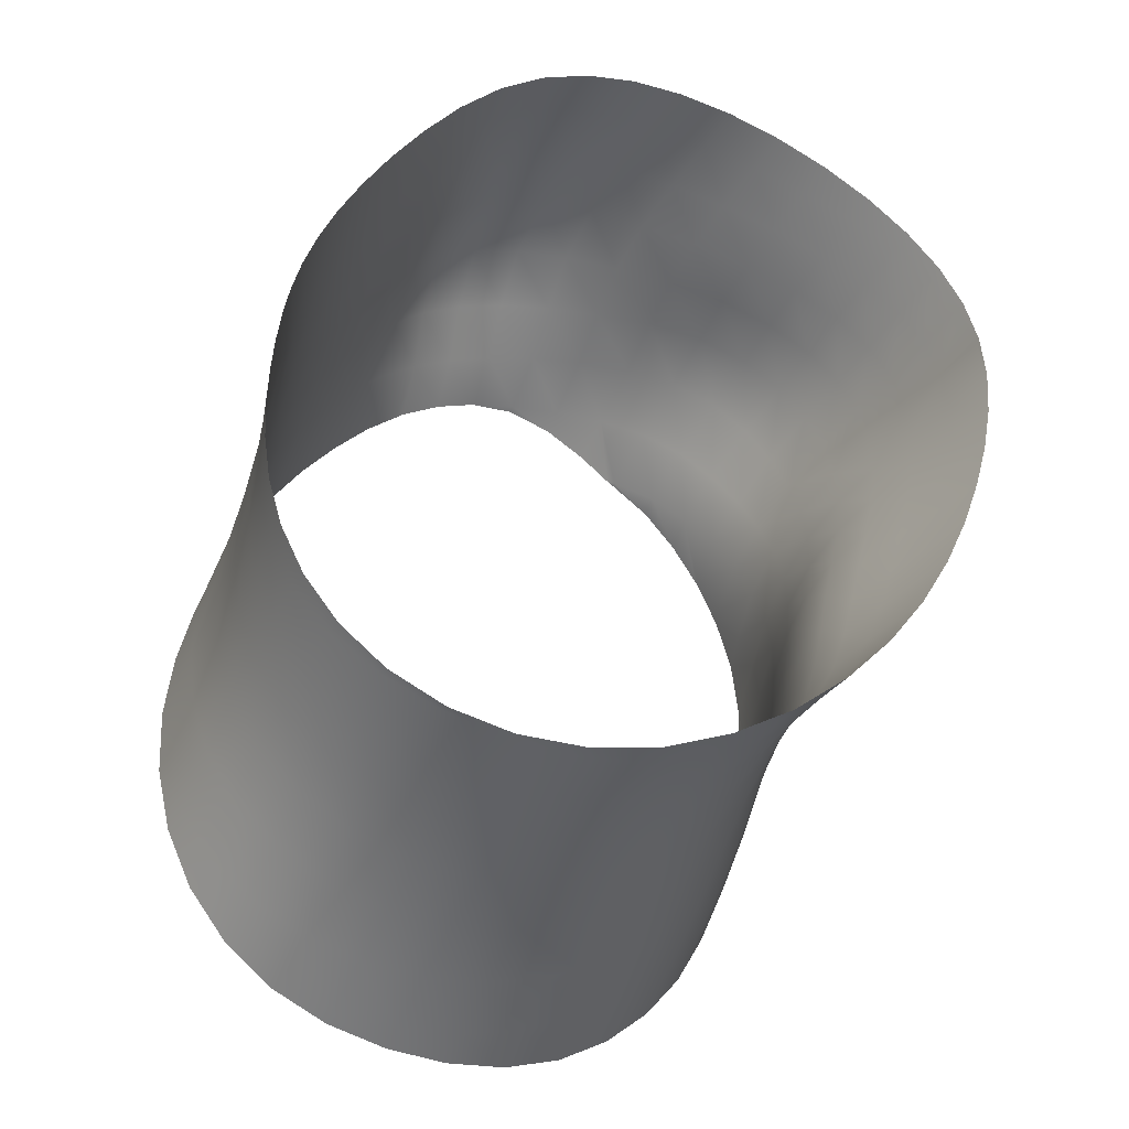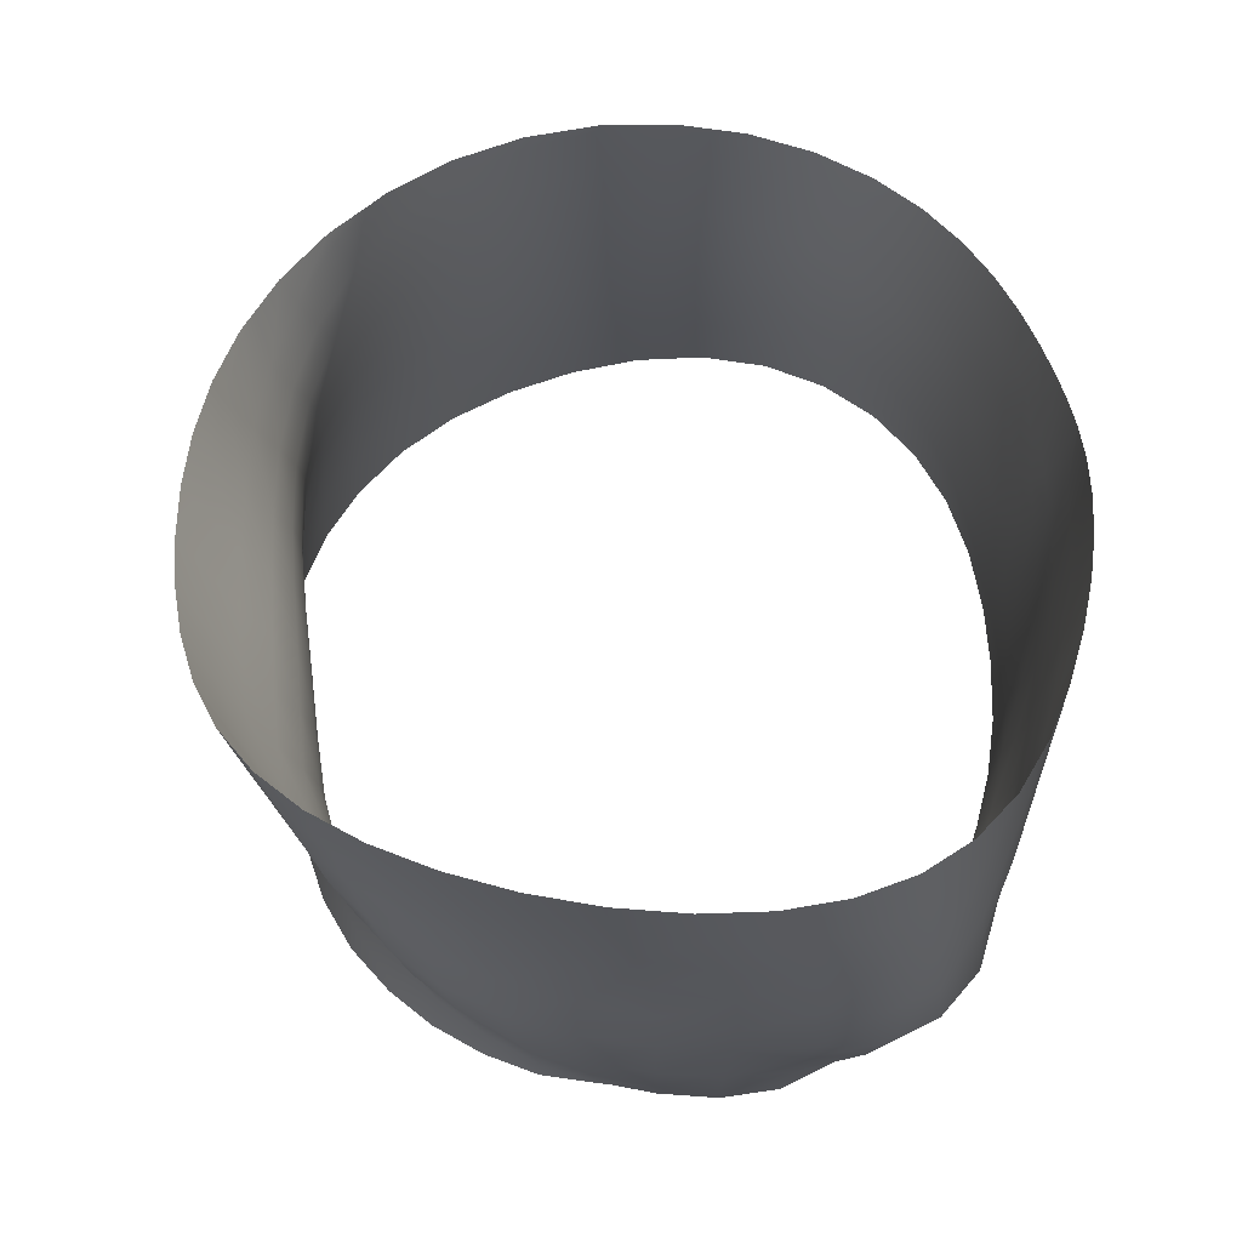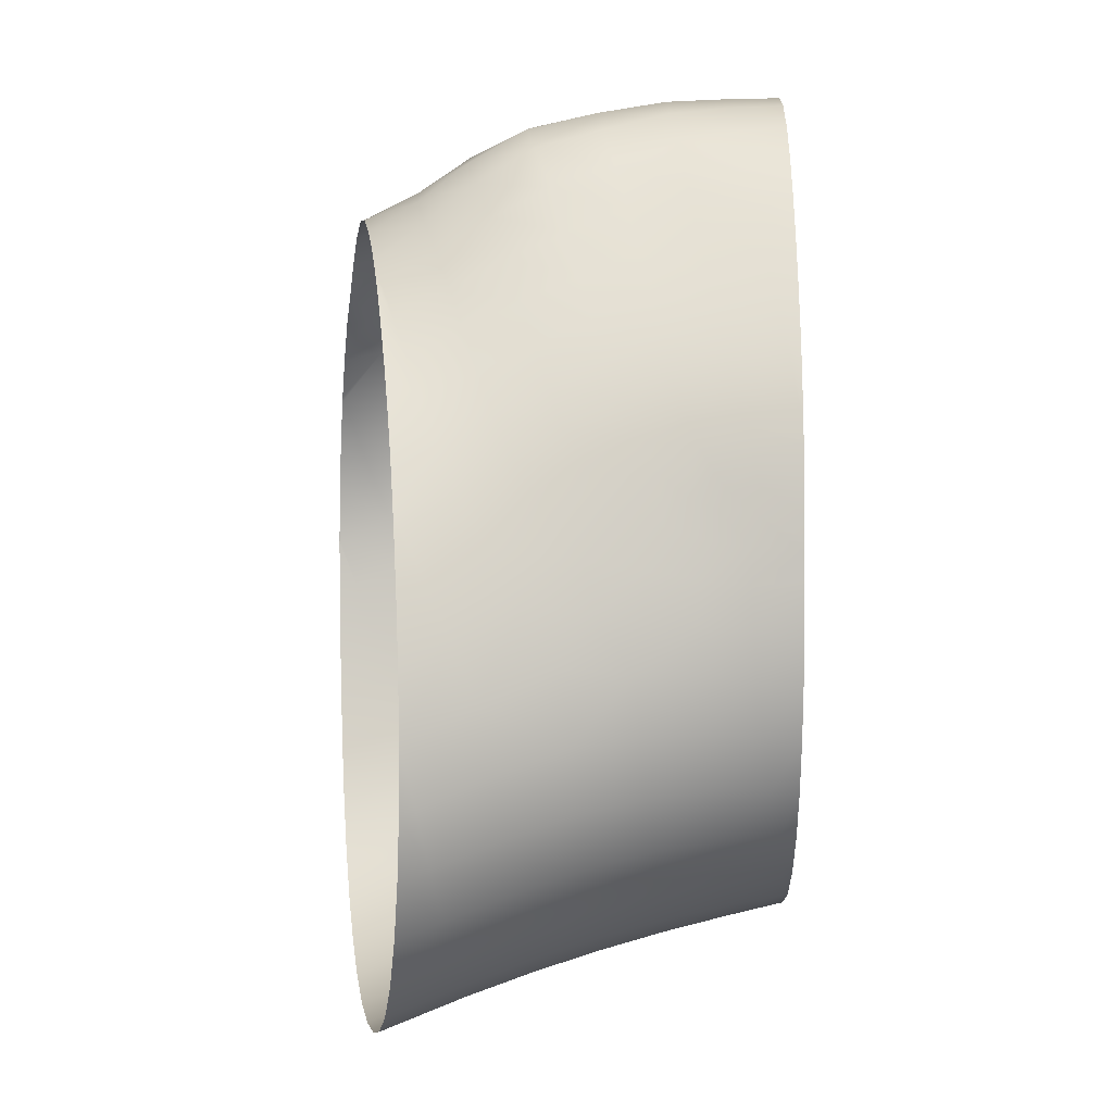
<metadata>
{"format":"obj","ext":"obj","renderer":"f3d","projection":"perspective","resolution":1024,"background":"white","views":[{"elev":-34.2,"azim":163.7,"up":"+Z"},{"elev":48.8,"azim":-20.5,"up":"+Y"},{"elev":1.7,"azim":88.5,"up":"+Z"}]}
</metadata>
<code>
o genunchiS
v 2.244 6.111 -0.3561
v 2.23 6.093 -0.2604
v 2.248 5.981 -0.3365
v 2.256 6.051 -0.4525
v 2.254 5.807 -0.2983
v 2.274 5.856 -0.404
v 2.228 5.92 -0.2355
v 2.224 5.763 -0.1991
v 2.199 5.87 -0.142
v 2.227 5.752 -0.204
v 2.266 5.758 -0.3224
v 2.211 5.75 -0.1683
v 2.161 5.83 -0.0525
v 2.18 5.745 -0.09426
v 2.18 5.969 -0.0836
v 2.143 5.931 0.000902
v 2.209 6.019 -0.1694
v 2.216 6.161 -0.1666
v 2.196 6.103 -0.1008
v 2.206 6.23 -0.1025
v 2.187 6.188 -0.043
v 2.203 6.302 -0.0549
v 2.183 6.277 0.005602
v 2.217 6.28 -0.1452
v 2.216 6.33 -0.1032
v 2.224 6.239 -0.203
v 2.169 6.061 -0.0259
v 2.16 6.157 0.0269
v 2.235 6.205 -0.2791
v 2.244 6.197 -0.3671
v 2.238 6.302 -0.2941
v 2.23 6.315 -0.2238
v 2.244 6.299 -0.3771
v 2.132 6.03 0.0534
v 2.087 6.005 0.1352
v 2.097 5.902 0.0845
v 2.054 5.769 0.1149
v 2.112 5.798 0.0333
v 2.042 5.875 0.167
v 1.988 5.742 0.192
v 1.982 5.849 0.248
v 2.062 5.729 0.09693
v 2.125 5.738 0.00573
v 2.034 5.982 0.219
v 1.976 5.957 0.3044
v 1.916 5.716 0.2628
v 1.914 5.821 0.3239
v 1.913 5.928 0.3889
v 2.077 6.113 0.1833
v 2.022 6.094 0.2678
v 2.123 6.133 0.1028
v 2.312 5.764 -0.5806
v 2.281 5.904 -0.5193
v 2.297 5.762 -0.4492
v 2.3 5.793 -0.6987
v 2.272 5.933 -0.6433
v 2.248 6.184 -0.4662
v 2.242 6.3 -0.4717
v 2.239 6.406 -0.481
v 2.226 6.311 -0.5756
v 2.216 6.421 -0.5812
v 2.236 6.193 -0.5809
v 2.203 6.21 -0.6943
v 2.189 6.328 -0.6811
v 2.25 6.068 -0.5958
v 2.218 6.088 -0.7185
v 2.239 5.957 -0.7609
v 2.16 6.108 -0.8264
v 2.181 5.977 -0.8667
v 2.144 6.229 -0.7991
v 2.079 6.124 -0.9172
v 2.061 6.246 -0.8884
v 1.979 6.136 -0.9872
v 1.959 6.259 -0.9574
v 2.1 5.994 -0.956
v 2 6.005 -1.025
v 1.865 6.142 -1.033
v 1.843 6.266 -1.002
v 1.886 6.012 -1.071
v 2.129 6.346 -0.7818
v 2.043 6.364 -0.8688
v 1.938 6.377 -0.9351
v 2.125 5.856 -1.004
v 2.207 5.838 -0.9159
v 2.265 5.817 -0.8125
v 2.173 6.441 -0.6826
v 2.21 6.49 -0.5902
v 2.164 6.492 -0.6876
v 2.105 6.462 -0.7779
v 2.097 6.495 -0.7795
v 2.238 6.489 -0.4932
v 2.251 6.489 -0.4016
v 2.246 6.397 -0.3884
v 2.245 6.394 -0.3064
v 2.252 6.489 -0.2432
v 2.252 6.488 -0.2432
v 2.254 6.489 -0.2948
v 2.24 6.397 -0.2358
v 2.235 6.404 -0.1759
v 2.225 6.334 -0.1689
v 2.222 6.353 -0.1333
v 2.229 6.409 -0.1245
v 2.247 6.489 -0.1754
v 2.239 6.489 -0.1125
v 2.227 6.49 -0.04908
v 2.22 6.401 -0.0739
v 2.25 6.489 -0.219
v 2.023 5.869 -1.071
v 2.146 5.741 -1.046
v 2.223 5.752 -0.9475
v 2.048 5.727 -1.124
v 2.048 5.728 -1.124
v 2.052 5.727 -1.121
v 1.929 5.737 -1.167
v 1.907 5.877 -1.115
v 1.805 5.744 -1.186
v 1.785 5.881 -1.135
v 1.662 5.886 -1.133
v 1.643 6.018 -1.087
v 1.765 6.015 -1.091
v 1.525 6.02 -1.06
v 1.504 6.142 -1.016
v 1.622 6.144 -1.047
v 1.744 6.144 -1.053
v 1.72 6.267 -1.02
v 1.695 6.382 -0.9927
v 1.82 6.383 -0.9772
v 1.597 6.263 -1.011
v 1.571 6.373 -0.9813
v 1.48 6.255 -0.9772
v 1.396 6.137 -0.9638
v 1.373 6.243 -0.9216
v 1.347 6.337 -0.8866
v 1.28 6.228 -0.8474
v 1.256 6.313 -0.8103
v 1.203 6.206 -0.7576
v 1.183 6.283 -0.7201
v 1.219 6.116 -0.8059
v 1.3 6.13 -0.8932
v 1.224 6.386 -0.7812
v 1.313 6.418 -0.858
v 1.453 6.358 -0.9448
v 1.417 6.447 -0.9174
v 1.414 6.022 -1.012
v 1.542 5.892 -1.109
v 1.426 5.896 -1.065
v 1.438 5.76 -1.12
v 1.555 5.756 -1.163
v 1.679 5.75 -1.184
v 1.313 6.019 -0.9449
v 1.323 5.894 -0.9999
v 1.687 5.675 -1.214
v 1.811 5.693 -1.206
v 1.565 5.657 -1.202
v 1.346 5.626 -1.108
v 1.333 5.759 -1.056
v 1.449 5.641 -1.166
v 1.256 5.613 -1.032
v 1.244 5.755 -0.9758
v 1.933 5.71 -1.177
v 1.856 5.699 0.3093
v 1.917 5.708 0.259
v 2.154 6.255 0.0743
v 2.115 6.237 0.1488
v 2.066 6.222 0.2284
v 2.009 6.205 0.3133
v 1.944 6.187 0.4037
v 1.962 6.071 0.3565
v 1.902 6.043 0.4484
v 1.877 6.166 0.496
v 1.932 6.303 0.4484
v 1.861 6.29 0.5402
v 1.998 6.316 0.3564
v 1.991 6.428 0.3968
v 1.922 6.419 0.4853
v 2.05 6.497 0.3326
v 1.986 6.499 0.4197
v 2.053 6.439 0.312
v 1.845 6.413 0.5656
v 2.058 6.33 0.271
v 2.11 6.344 0.1917
v 2.105 6.451 0.2324
v 1.807 6.147 0.5733
v 1.839 6.011 0.5321
v 1.783 6.281 0.6091
v 1.724 6.14 0.6182
v 1.696 6.279 0.6451
v 1.631 6.146 0.6305
v 1.6 6.283 0.6513
v 1.752 5.998 0.5809
v 1.654 6.006 0.5976
v 1.497 6.295 0.6318
v 1.528 6.165 0.6115
v 1.567 6.411 0.6623
v 1.464 6.418 0.646
v 1.666 6.409 0.6559
v 1.759 6.41 0.624
v 1.739 6.509 0.6314
v 1.642 6.512 0.6619
v 1.843 5.897 0.4625
v 1.751 5.781 0.4364
v 1.836 5.797 0.3873
v 1.757 5.881 0.5124
v 1.66 5.886 0.537
v 1.659 5.78 0.4658
v 1.56 5.796 0.4736
v 1.557 5.916 0.5283
v 1.549 6.032 0.5852
v 1.754 5.684 0.3752
v 1.837 5.696 0.3253
v 2.151 6.357 0.1175
v 2.149 6.463 0.1571
v 2.183 6.491 0.09072
v 2.148 6.493 0.1672
v 2.183 6.474 0.0854
v 2.209 6.49 0.01855
v 2.209 6.484 0.0168
v 2.104 6.494 0.248
v 2.205 6.387 -0.0163
v 2.183 6.372 0.0479
v 1.182 5.603 -0.9419
v 1.182 5.606 -0.9406
v 1.241 5.611 -1.013
v 1.125 5.596 -0.839
v 1.12 5.734 -0.7798
v 1.173 5.747 -0.8824
v 1.083 5.589 -0.728
v 1.082 5.715 -0.6733
v 1.119 5.594 -0.8233
v 1.052 5.584 -0.6114
v 1.052 5.689 -0.5661
v 1.084 5.838 -0.6116
v 1.118 5.861 -0.7181
v 1.057 5.809 -0.5055
v 1.125 5.595 -0.8396
v 1.167 5.878 -0.822
v 1.235 5.889 -0.9177
v 1.163 5.995 -0.7621
v 1.228 6.01 -0.8603
v 1.119 5.973 -0.6568
v 2.014 6.479 -0.8595
v 2.008 6.498 -0.8592
v 1.905 6.489 -0.9209
v 1.901 6.502 -0.92
v 1.784 6.492 -0.9586
v 1.779 6.507 -0.9567
v 1.267 6.527 -0.8337
v 1.356 6.524 -0.8826
v 1.279 6.5 -0.838
v 1.514 6.518 -0.9461
v 1.533 6.471 -0.956
v 1.386 6.523 -0.9
v 1.658 6.486 -0.9703
v 0.9994 6.538 -0.5599
v 1.015 6.497 -0.5617
v 0.9658 6.478 -0.4612
v 0.9413 6.54 -0.4593
v 1.011 6.377 -0.4711
v 1.057 6.402 -0.573
v 1.077 6.523 -0.6587
v 1.115 6.432 -0.671
v 1.541 6.516 0.6698
v 1.39 6.313 0.5931
v 1.357 6.43 0.6111
v 1.034 6.536 0.4478
v 0.9546 6.539 0.3709
v 0.9666 6.495 0.3617
v 1.05 6.478 0.4355
v 0.9924 6.391 0.3431
v 1.077 6.374 0.4158
v 0.8998 6.51 0.2829
v 0.926 6.406 0.2661
v 1.225 6.529 0.5775
v 1.125 6.533 0.5176
v 1.146 6.461 0.5031
v 1.25 6.445 0.5624
v 1.281 6.334 0.5425
v 1.2 6.247 0.4647
v 1.309 6.222 0.522
v 1.175 6.355 0.4828
v 1.1 6.269 0.3995
v 1.118 6.158 0.3868
v 1.218 6.136 0.4495
v 1.329 6.107 0.5009
v 1.229 6.017 0.4341
v 1.339 5.99 0.4755
v 1.25 5.885 0.3993
v 1.351 5.857 0.4379
v 1.282 5.754 0.3443
v 1.374 5.725 0.3838
v 1.201 5.779 0.2887
v 1.162 5.907 0.3417
v 1.135 6.037 0.3732
v 1.452 5.955 0.5012
v 1.441 6.072 0.5445
v 1.456 5.824 0.4637
v 1.421 6.193 0.5714
v 1.06 6.052 0.3011
v 1.037 6.173 0.3161
v 0.9772 6.184 0.2405
v 1.008 6.064 0.2233
v 1.016 6.285 0.3282
v 0.9513 6.298 0.2525
v 1.189 6.466 -0.761
v 1.162 6.531 -0.7513
v 1.152 6.352 -0.6912
v 1.096 6.318 -0.5927
v 1.054 6.287 -0.49
v 1.02 6.261 -0.3861
v 0.9731 6.358 -0.3685
v 0.9891 6.242 -0.2837
v 0.9418 6.345 -0.2685
v 0.9612 6.229 -0.185
v 0.9156 6.336 -0.1728
v 0.8713 6.447 -0.1682
v 0.8958 6.454 -0.2628
v 0.9269 6.464 -0.3608
v 0.8961 6.542 -0.3596
v 0.8614 6.543 -0.2621
v 0.8954 6.329 -0.0819
v 0.8539 6.442 -0.0765
v 0.8842 6.322 0.005402
v 0.8466 6.435 0.013
v 0.8198 6.545 0.113
v 0.8118 6.545 0.02536
v 0.8223 6.536 0.112
v 0.8537 6.427 0.1005
v 0.8869 6.315 0.0905
v 0.924 6.21 -0.004198
v 0.9233 6.201 0.08
v 0.9381 6.219 -0.0921
v 1.002 6.136 -0.2098
v 0.9779 6.12 -0.1133
v 1.03 6.157 -0.3107
v 1.006 6.024 -0.1471
v 1.03 6.05 -0.2444
v 1.055 6.078 -0.3457
v 1.058 6.183 -0.414
v 1.08 6.11 -0.449
v 1.089 6.034 -0.4946
v 1.066 6 -0.3908
v 1.042 5.967 -0.2893
v 1.025 5.839 -0.2428
v 1.022 5.933 -0.1911
v 1.042 5.877 -0.3424
v 1.064 5.913 -0.4452
v 1.089 5.945 -0.5503
v 1.117 6.066 -0.6
v 1.108 6.144 -0.5531
v 1.088 6.215 -0.5179
v 1.127 6.25 -0.6209
v 1.146 6.178 -0.6573
v 1.158 6.095 -0.7056
v 1.072 6.535 -0.658
v 1.103 6.534 -0.6897
v 0.8913 6.542 0.2889
v 0.8461 6.544 0.2028
v 0.8515 6.524 0.1997
v 0.8796 6.418 0.1851
v 0.9084 6.307 0.1732
v 0.9399 6.192 0.1615
v 0.9767 6.076 0.1433
v 1.015 5.958 0.111
v 1.046 5.94 0.1904
v 0.9976 5.978 0.0304
v 1.024 5.872 -0.0122
v 1.048 5.846 0.0679
v 1.039 5.766 -0.06
v 1.069 5.737 0.0218
v 1.105 5.595 0.0663
v 1.109 5.711 0.0999
v 1.063 5.624 -0.0189
v 1.059 5.585 -0.03089
v 1.033 5.657 -0.108
v 1.026 5.58 -0.1376
v 1.109 5.592 0.07278
v 1.104 5.592 0.0655
v 1.023 5.801 -0.1479
v 1.018 5.695 -0.2015
v 1.015 5.901 -0.0981
v 1.085 5.824 0.1446
v 1.095 5.923 0.2687
v 1.137 5.802 0.2184
v 1.164 5.685 0.1731
v 0.994 6 -0.0551
v 0.9632 6.104 -0.0231
v 0.9625 6.09 0.0617
v 1.035 5.774 -0.4012
v 1.02 5.735 -0.2996
v 1.03 5.657 -0.4601
v 1.016 5.619 -0.3561
v 1.017 5.579 -0.372
v 1.03 5.581 -0.4919
v 1.011 5.578 -0.2542
v 1.011 5.579 -0.2539
v 1.012 5.578 -0.2516
v 1.649 5.669 0.4104
v 1.573 5.673 0.423
v 1.575 5.659 0.4175
v 1.481 5.645 0.391
v 1.473 5.695 0.412
v 1.394 5.633 0.3411
v 1.163 5.6 0.1517
v 1.233 5.61 0.2268
v 1.231 5.657 0.2382
v 1.315 5.622 0.2829
v 1.314 5.63 0.2853
v 1.331 5.624 0.2931
v 0.8114 6.545 0.02077
v 1.436 6.521 0.6565
v 1.912 6.502 0.5045
v 1.829 6.505 0.5778
v 0.8353 6.544 -0.1666
v 2.254 6.489 -0.3183
v 1.648 6.512 -0.9656
v 2.225 6.49 -0.03981
v 1.33 6.525 0.6248
v 0.8179 6.545 -0.07261
v 1.992 5.719 0.1814
v 1.667 5.672 0.4091
v 2.306 5.763 -0.7101
v 2.277 5.759 -0.8339
f 1 2 3 4
f 5 6 3 7
f 8 5 7 9
f 10 11 5 8
f 12 8 9 13 14
f 13 9 15 16
f 17 15 9 7
f 7 3 2 17
f 17 2 18 19
f 19 18 20 21
f 22 23 21 20
f 24 25 22 20
f 26 24 20 18
f 15 17 19 27
f 27 19 21 28
f 29 26 18 2
f 29 2 1 30
f 26 29 31 32
f 31 29 30 33
f 16 15 27 34
f 34 35 36 16
f 37 38 36 39
f 40 37 39 41
f 42 43 38 37
f 44 45 41 39
f 46 40 41 47
f 47 41 45 48
f 35 44 39 36
f 44 35 49 50
f 35 34 51 49
f 38 13 16 36
f 43 14 13 38
f 12 10 8
f 28 51 34 27
f 52 53 6 54
f 52 55 56 53
f 11 54 6 5
f 53 4 3 6
f 1 4 57 30
f 33 30 57 58
f 59 58 60 61
f 60 62 63 64
f 62 65 66 63
f 57 4 65 62
f 66 65 56 67
f 68 66 67 69
f 63 66 68 70
f 70 68 71 72
f 72 71 73 74
f 71 75 76 73
f 77 78 74 73
f 73 76 79 77
f 80 70 72 81
f 74 82 81 72
f 68 69 75 71
f 83 75 69 84
f 69 67 85 84
f 70 80 64 63
f 64 86 61 60
f 87 61 86 88
f 88 86 89 90
f 86 64 80 89
f 67 56 55 85
f 65 4 53 56
f 58 57 62 60
f 91 59 61 87
f 92 93 59 91
f 94 31 33 93
f 95 96 97
f 31 94 98 32
f 98 99 100 32
f 32 100 24 26
f 100 101 25 24
f 101 100 99 102
f 103 104 102 99
f 104 105 106 102
f 107 96 95
f 93 33 58 59
f 108 76 75 83
f 109 83 84 110
f 111 112 113
f 114 115 108 112
f 116 117 115 114
f 118 119 120 117
f 121 122 123 119
f 124 120 119 123
f 117 120 79 115
f 76 108 115 79
f 77 79 120 124
f 78 77 124 125
f 125 126 127 78
f 128 129 126 125
f 125 124 123 128
f 122 130 128 123
f 131 132 130 122
f 133 132 134 135
f 135 134 136 137
f 138 136 134 139
f 132 131 139 134
f 135 140 141 133
f 132 133 142 130
f 133 141 143 142
f 122 121 144 131
f 121 145 146 144
f 147 146 145 148
f 148 145 118 149
f 145 121 119 118
f 131 144 150 139
f 144 146 151 150
f 149 118 117 116
f 152 149 116 153
f 154 148 149 152
f 155 156 147 157
f 158 159 156 155
f 160 114 112 111
f 161 162 46
f 28 21 23 163
f 51 28 163 164
f 164 165 49 51
f 50 49 165 166
f 166 167 168 50
f 169 168 167 170
f 170 167 171 172
f 167 166 173 171
f 171 173 174 175
f 176 177 174 178
f 172 171 175 179
f 173 180 178 174
f 165 164 181 180
f 166 165 180 173
f 180 181 182 178
f 170 183 184 169
f 183 170 172 185
f 186 183 185 187
f 188 186 187 189
f 190 184 183 186
f 191 190 186 188
f 189 192 193 188
f 192 189 194 195
f 189 187 196 194
f 197 196 187 185
f 198 199 196 197
f 179 197 185 172
f 168 169 48 45
f 50 168 45 44
f 200 48 169 184
f 201 202 200 203
f 203 200 184 190
f 203 204 205 201
f 206 205 204 207
f 207 204 191 208
f 204 203 190 191
f 209 210 202 201
f 202 47 48 200
f 164 163 211 181
f 181 211 212 182
f 213 214 212 215
f 216 213 215 217
f 214 218 182 212
f 219 220 23 22
f 163 23 220 211
f 215 212 211 220
f 217 215 220 219
f 22 25 106 219
f 106 25 101 102
f 161 46 47 202 210
f 221 222 223
f 224 225 226 222
f 227 228 225 224 229
f 230 231 228 227
f 228 232 233 225
f 231 234 232 228
f 235 224 222 221
f 236 226 225 233
f 226 236 237 159
f 236 238 239 237
f 238 236 233 240
f 89 80 81 241
f 90 89 241 242
f 242 241 243 244
f 244 243 245 246
f 243 82 127 245
f 247 248 249
f 250 251 143 252
f 252 143 141 249 248
f 253 126 129 251
f 245 127 126 253
f 82 243 241 81
f 78 127 82 74
f 254 255 256 257
f 258 256 255 259
f 259 255 260 261
f 199 262 194 196
f 208 191 188 193
f 263 192 195 264
f 265 266 267 268
f 268 267 269 270
f 267 271 272 269
f 273 274 275 276
f 264 276 277 263
f 278 279 277 280
f 280 277 276 275
f 281 278 280 270
f 282 283 278 281
f 279 278 283 284
f 285 286 284 283
f 286 285 287 288
f 289 290 288 287
f 291 289 287 292
f 285 293 292 287
f 286 294 295 284
f 288 296 294 286
f 294 207 208 295
f 296 206 207 294
f 284 295 297 279
f 293 285 283 282
f 298 293 282 299
f 299 300 301 298
f 302 303 300 299
f 299 282 281 302
f 270 269 302 281
f 275 268 270 280
f 279 297 263 277
f 297 193 192 263
f 193 297 295 208
f 251 129 142 143
f 249 141 140 304
f 247 249 304 305
f 304 140 306 261
f 261 306 307 259
f 259 307 308 258
f 258 308 309 310
f 310 309 311 312
f 313 314 312 311
f 314 315 316 312
f 317 310 312 316
f 310 317 256 258
f 318 317 316 319
f 315 314 320 321
f 322 323 321 320
f 324 325 326
f 327 323 322 328
f 328 322 329 330
f 329 322 320 331
f 314 313 331 320
f 313 332 333 331
f 332 313 311 334
f 335 333 332 336
f 336 332 334 337
f 334 311 309 338
f 338 339 337 334
f 339 340 341 337
f 342 336 337 341
f 343 344 342 345
f 345 342 341 346
f 344 335 336 342
f 340 347 346 341
f 234 346 347 232
f 240 233 232 347
f 347 340 348 240
f 340 339 349 348
f 339 338 350 349
f 349 350 351 352
f 307 351 350 308
f 338 309 308 350
f 348 349 352 353
f 240 348 353 238
f 238 353 138 239
f 353 352 136 138
f 306 137 351 307
f 137 306 140 135
f 354 355 260
f 130 142 129 128
f 156 151 146 147
f 237 239 150 151
f 159 237 151 156
f 139 150 239 138
f 352 351 137 136
f 356 357 358 271
f 358 326 327 359
f 271 358 359 272
f 360 303 272 359
f 361 300 303 360
f 300 361 362 301
f 363 364 301 362
f 365 366 367 363
f 366 368 369 367
f 370 371 369 372
f 373 372 374 375
f 376 370 377
f 372 369 368 374
f 374 368 378 379
f 368 366 380 378
f 371 381 367 369
f 367 381 364 363
f 298 301 364 382
f 381 383 382 364
f 371 384 383 381
f 366 365 385 380
f 380 385 335 344
f 333 335 385 386
f 365 387 386 385
f 363 362 387 365
f 386 329 331 333
f 387 330 329 386
f 387 362 361 330
f 360 328 330 361
f 359 327 328 360
f 269 272 303 302
f 346 234 388 345
f 345 388 389 343
f 388 390 391 389
f 392 391 390 393
f 394 395 391 392
f 375 374 379 395 396
f 396 395 394
f 389 391 395 379
f 390 388 234 231
f 379 378 343 389
f 378 380 344 343
f 397 398 399
f 400 399 398 401
f 402 400 401 290
f 403 404 405 384
f 404 406 407 405
f 408 407 406
f 289 291 405 407
f 291 383 384 405
f 290 401 296 288
f 401 398 206 296
f 382 292 293 298
f 383 291 292 382
f 261 260 355 305 304
f 326 325 409 323 327
f 195 194 262 410
f 268 275 274 265
f 179 175 411 412
f 175 174 177 411
f 315 413 319 316
f 94 414 97 96 98
f 251 250 415 253
f 99 98 96 107 103
f 93 92 414 94
f 178 182 218 176
f 253 415 246 245
f 217 416 216
f 276 264 417 273
f 264 195 410 417
f 255 254 354 260
f 321 418 413 315
f 323 409 418 321
f 219 106 105 416 217
f 197 179 412 198
f 317 318 257 256
f 326 358 357 324
f 271 267 266 356
f 40 46 162 419
f 290 289 407 408 402
f 148 154 157 147
f 231 230 393 390
f 384 371 370 376 403
f 370 372 373 377
f 37 40 419 42
f 114 160 153 116
f 224 235 229
f 205 206 398 397 420
f 112 108 83 109 113
f 85 55 421 422
f 84 85 422 110
f 201 205 420 209
f 55 52 421
f 222 226 159 158 223

</code>
